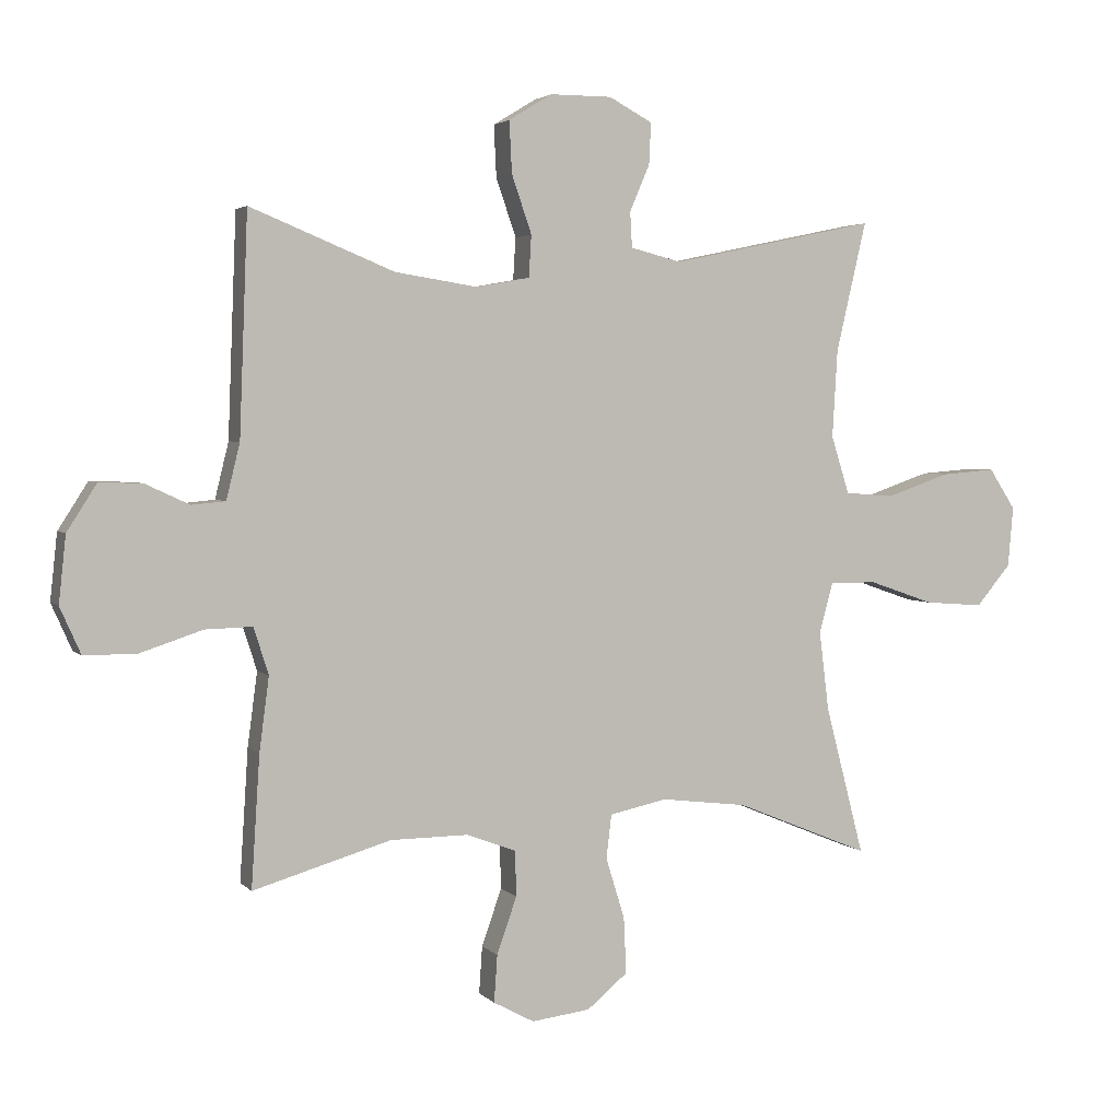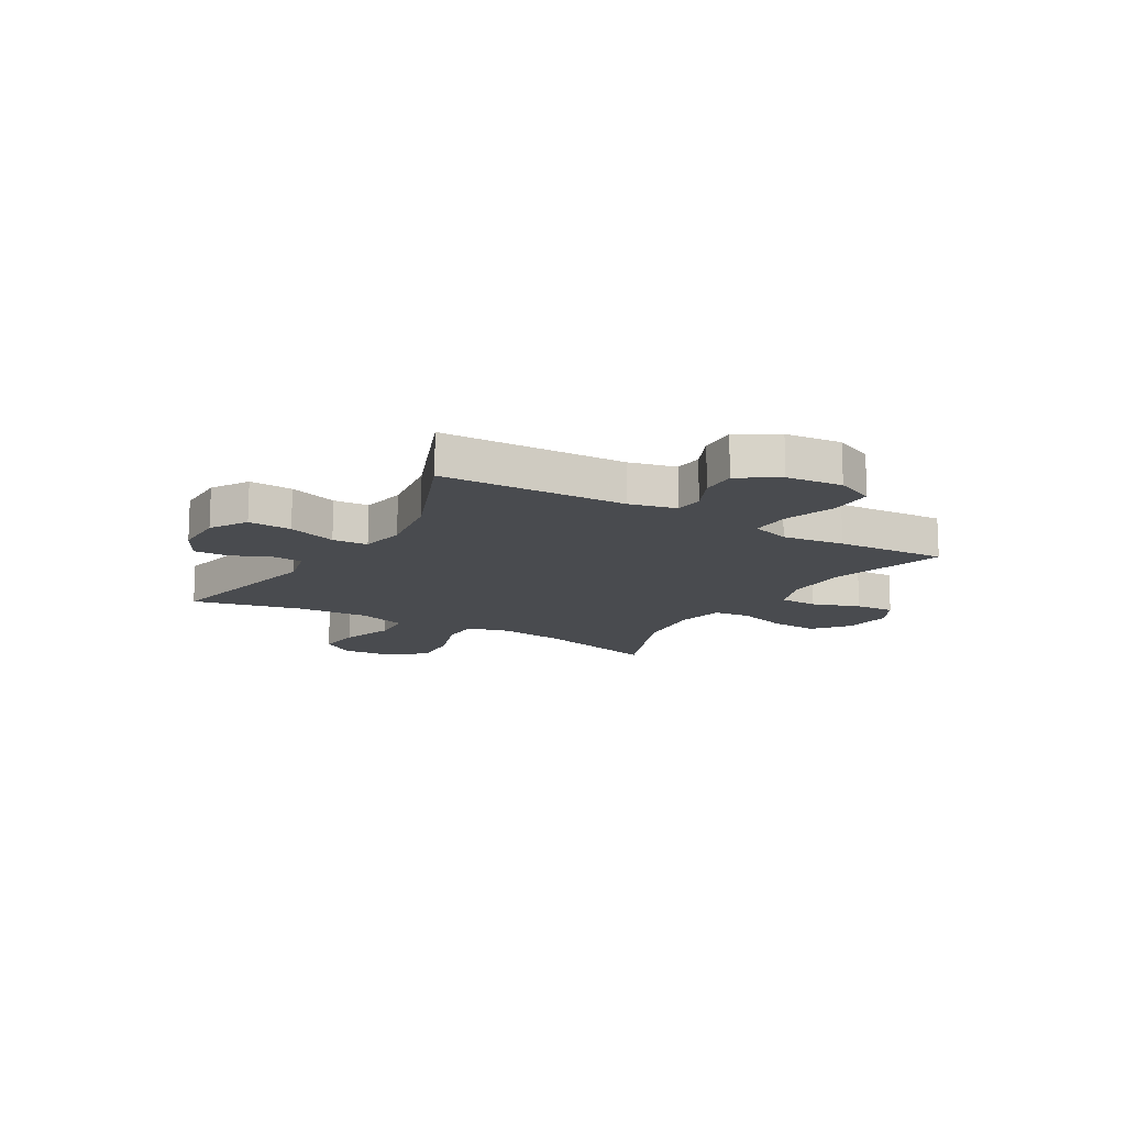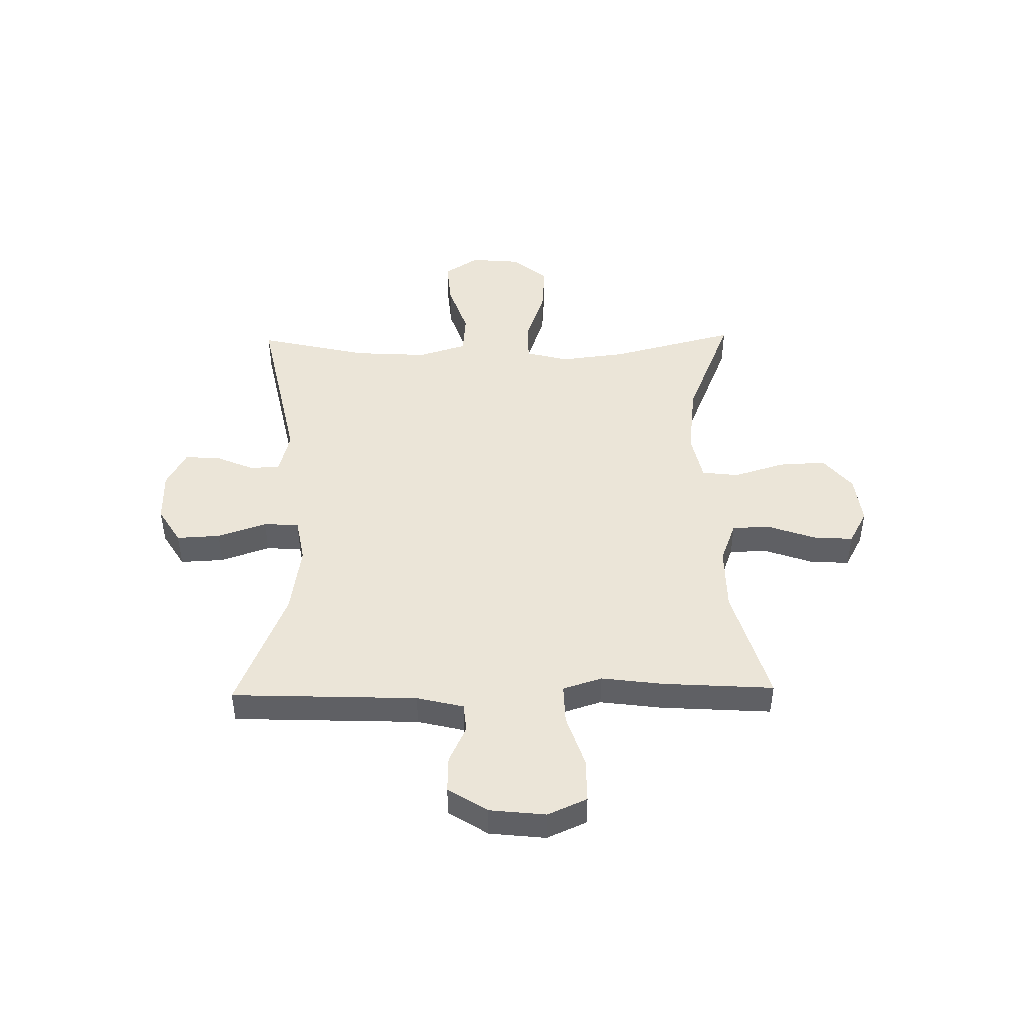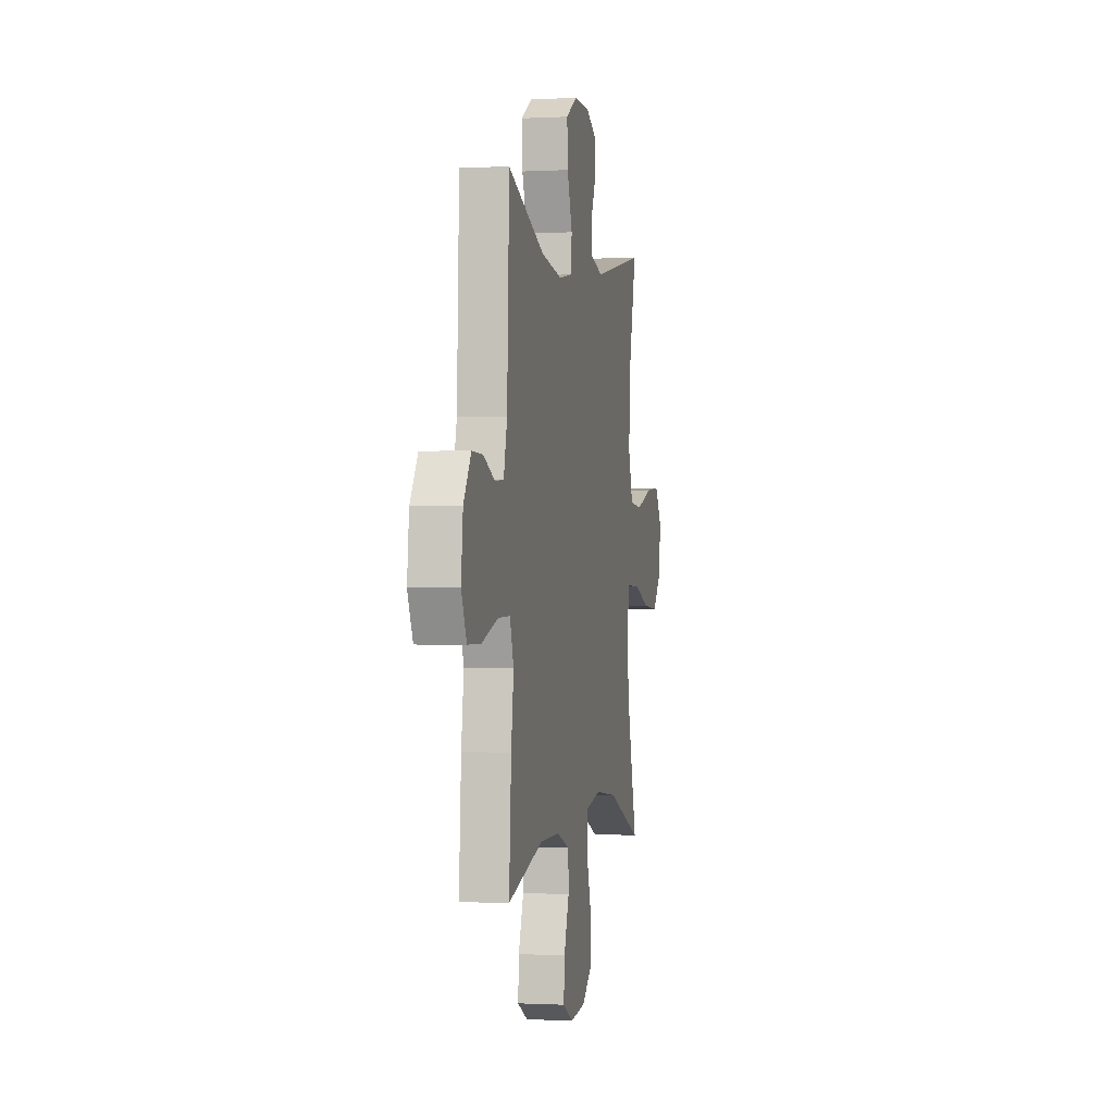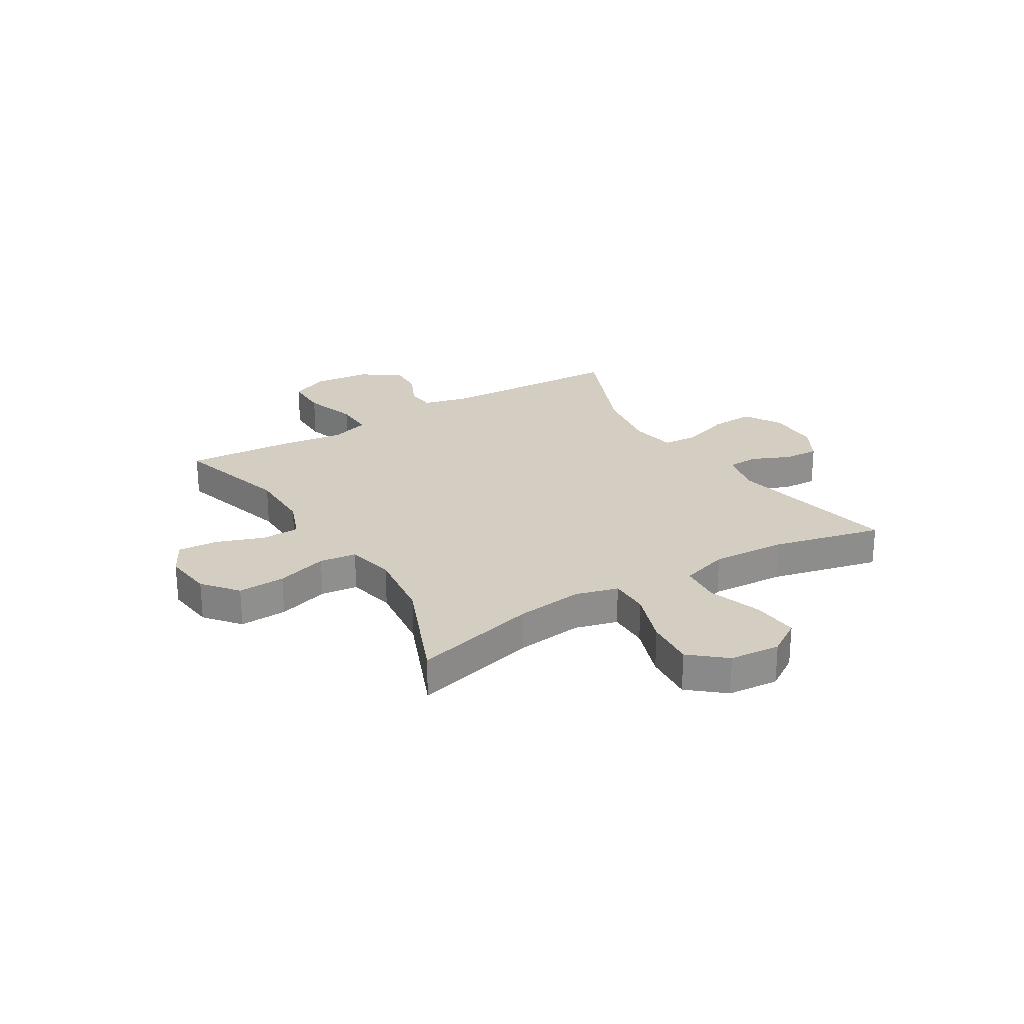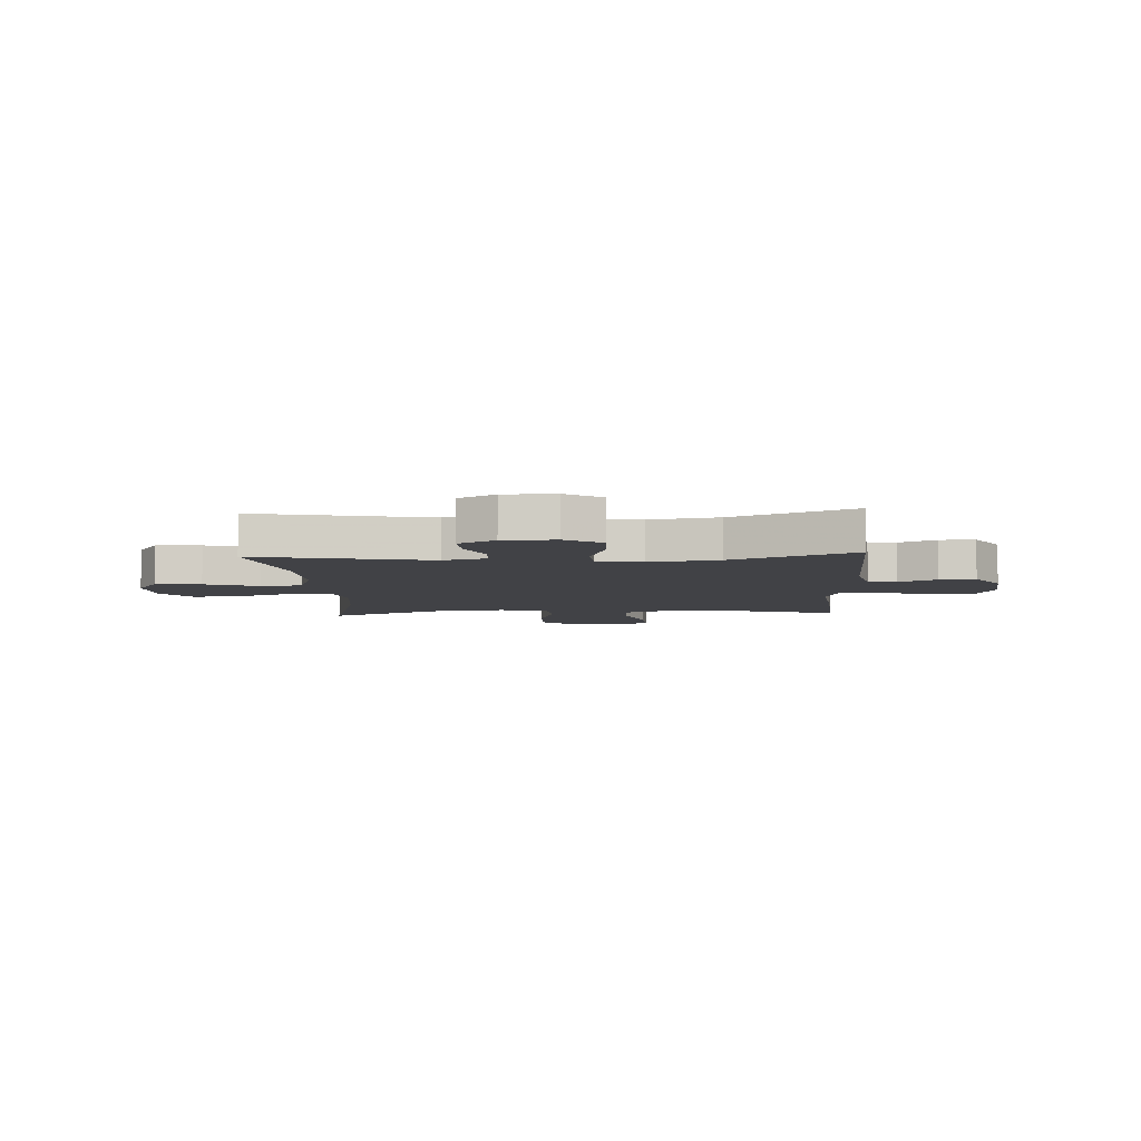
<metadata>
{"format":"obj","ext":"obj","renderer":"f3d","projection":"perspective","resolution":1024,"background":"white","views":[{"elev":3.2,"azim":159.2,"up":"+Z"},{"elev":-14.0,"azim":59.3,"up":"+Y"},{"elev":45.6,"azim":89.0,"up":"+Y"},{"elev":-0.7,"azim":101.5,"up":"+Z"},{"elev":25.1,"azim":-121.2,"up":"+Y"},{"elev":-6.6,"azim":3.4,"up":"+Y"}]}
</metadata>
<code>
v 0.5 0.07 -0.5
v 0.286 0.07 -0.437
v 0.166 0.07 -0.436
v 0.089 0.07 -0.465
v 0.087 0.07 -0.535
v 0.118 0.07 -0.623
v 0.123 0.07 -0.696
v 0.06 0.07 -0.73
v -0.031 0.07 -0.719
v -0.094 0.07 -0.667
v -0.09 0.07 -0.58
v -0.061 0.07 -0.486
v -0.069 0.07 -0.418
v -0.158 0.07 -0.399
v -0.292 0.07 -0.415
v -0.5 0.07 -0.5
v -0.44 0.07 -0.269
v -0.425 0.07 -0.147
v -0.446 0.07 -0.069
v -0.519 0.07 -0.069
v -0.62 0.07 -0.104
v -0.711 0.07 -0.111
v -0.765 0.07 -0.047
v -0.773 0.07 0.046
v -0.732 0.07 0.109
v -0.648 0.07 0.102
v -0.549 0.07 0.068
v -0.473 0.07 0.074
v -0.445 0.07 0.163
v -0.453 0.07 0.299
v -0.5 0.07 0.5
v -0.181 0.07 0.433
v -0.102 0.07 0.453
v -0.099 0.07 0.508
v -0.13 0.07 0.58
v -0.133 0.07 0.644
v -0.066 0.07 0.68
v 0.03 0.07 0.68
v 0.097 0.07 0.639
v 0.093 0.07 0.559
v 0.062 0.07 0.469
v 0.066 0.07 0.404
v 0.149 0.07 0.389
v 0.277 0.07 0.409
v 0.5 0.07 0.5
v 0.513 0.07 0.159
v 0.534 0.07 0.073
v 0.586 0.07 0.068
v 0.655 0.07 0.1
v 0.721 0.07 0.102
v 0.767 0.07 0.03
v 0.778 0.07 -0.073
v 0.746 0.07 -0.145
v 0.665 0.07 -0.145
v 0.568 0.07 -0.113
v 0.495 0.07 -0.111
v 0.472 0.07 -0.183
v 0.487 0.07 -0.297
v 0.5 0 -0.5
v 0.286 0 -0.437
v 0.166 0 -0.436
v 0.089 0 -0.465
v 0.087 0 -0.535
v 0.118 0 -0.623
v 0.123 0 -0.696
v 0.06 0 -0.73
v -0.031 0 -0.719
v -0.094 0 -0.667
v -0.09 0 -0.58
v -0.061 0 -0.486
v -0.069 0 -0.418
v -0.158 0 -0.399
v -0.292 0 -0.415
v -0.5 0 -0.5
v -0.44 0 -0.269
v -0.425 0 -0.147
v -0.446 0 -0.069
v -0.519 0 -0.069
v -0.62 0 -0.104
v -0.711 0 -0.111
v -0.765 0 -0.047
v -0.773 0 0.046
v -0.732 0 0.109
v -0.648 0 0.102
v -0.549 0 0.068
v -0.473 0 0.074
v -0.445 0 0.163
v -0.453 0 0.299
v -0.5 0 0.5
v -0.181 0 0.433
v -0.102 0 0.453
v -0.099 0 0.508
v -0.13 0 0.58
v -0.133 0 0.644
v -0.066 0 0.68
v 0.03 0 0.68
v 0.097 0 0.639
v 0.093 0 0.559
v 0.062 0 0.469
v 0.066 0 0.404
v 0.149 0 0.389
v 0.277 0 0.409
v 0.5 0 0.5
v 0.513 0 0.159
v 0.534 0 0.073
v 0.586 0 0.068
v 0.655 0 0.1
v 0.721 0 0.102
v 0.767 0 0.03
v 0.778 0 -0.073
v 0.746 0 -0.145
v 0.665 0 -0.145
v 0.568 0 -0.113
v 0.495 0 -0.111
v 0.472 0 -0.183
v 0.487 0 -0.297
f 57 58 1 2
f 56 57 2 3
f 52 53 54 55
f 52 55 56
f 51 52 56
f 48 49 50 51
f 47 48 51 56
f 46 47 56 3
f 44 45 46 3
f 38 39 40 41
f 38 41 42
f 37 38 42
f 34 35 36 37
f 33 34 37 42
f 32 33 42
f 30 31 32
f 29 30 32 42
f 28 29 42 43
f 24 25 26 27
f 24 27 28
f 23 24 28
f 20 21 22 23
f 19 20 23 28
f 18 19 28 43
f 15 16 17
f 14 15 17 18
f 13 14 18 43
f 9 10 11 12
f 5 6 7 8
f 4 5 8 9
f 43 44 3 4
f 12 13 43
f 4 9 12 43
f 60 59 116 115
f 61 60 115 114
f 113 112 111 110
f 114 113 110
f 114 110 109
f 109 108 107 106
f 114 109 106 105
f 61 114 105 104
f 61 104 103 102
f 99 98 97 96
f 100 99 96
f 100 96 95
f 95 94 93 92
f 100 95 92 91
f 100 91 90
f 90 89 88
f 100 90 88 87
f 101 100 87 86
f 85 84 83 82
f 86 85 82
f 86 82 81
f 81 80 79 78
f 86 81 78 77
f 101 86 77 76
f 75 74 73
f 76 75 73 72
f 101 76 72 71
f 70 69 68 67
f 66 65 64 63
f 67 66 63 62
f 62 61 102 101
f 101 71 70
f 101 70 67 62
f 1 59 60 2
f 2 60 61 3
f 3 61 62 4
f 4 62 63 5
f 5 63 64 6
f 6 64 65 7
f 7 65 66 8
f 8 66 67 9
f 9 67 68 10
f 10 68 69 11
f 11 69 70 12
f 12 70 71 13
f 13 71 72 14
f 14 72 73 15
f 15 73 74 16
f 16 74 75 17
f 17 75 76 18
f 18 76 77 19
f 19 77 78 20
f 20 78 79 21
f 21 79 80 22
f 22 80 81 23
f 23 81 82 24
f 24 82 83 25
f 25 83 84 26
f 26 84 85 27
f 27 85 86 28
f 28 86 87 29
f 29 87 88 30
f 30 88 89 31
f 31 89 90 32
f 32 90 91 33
f 33 91 92 34
f 34 92 93 35
f 35 93 94 36
f 36 94 95 37
f 37 95 96 38
f 38 96 97 39
f 39 97 98 40
f 40 98 99 41
f 41 99 100 42
f 42 100 101 43
f 43 101 102 44
f 44 102 103 45
f 45 103 104 46
f 46 104 105 47
f 47 105 106 48
f 48 106 107 49
f 49 107 108 50
f 50 108 109 51
f 51 109 110 52
f 52 110 111 53
f 53 111 112 54
f 54 112 113 55
f 55 113 114 56
f 56 114 115 57
f 57 115 116 58
f 58 116 59 1

</code>
